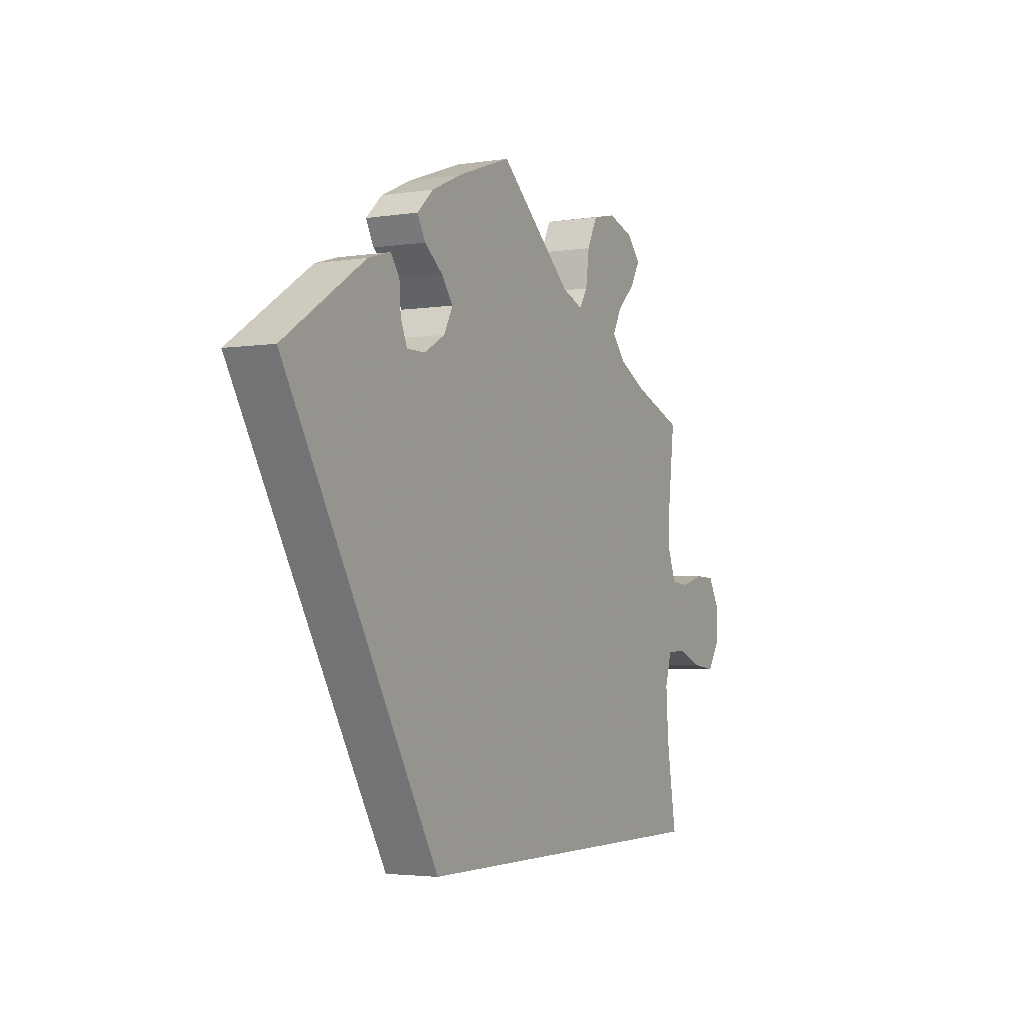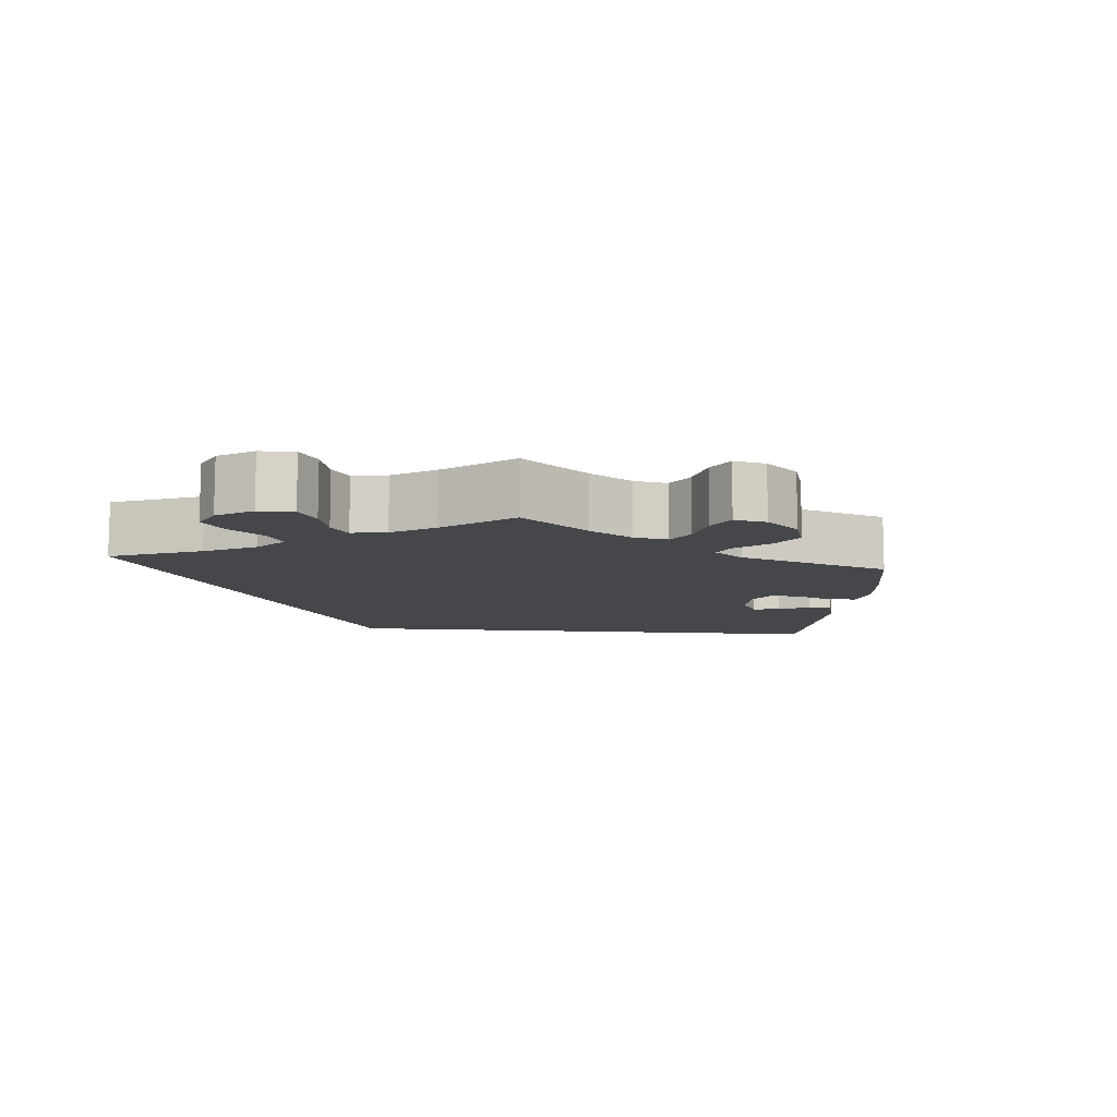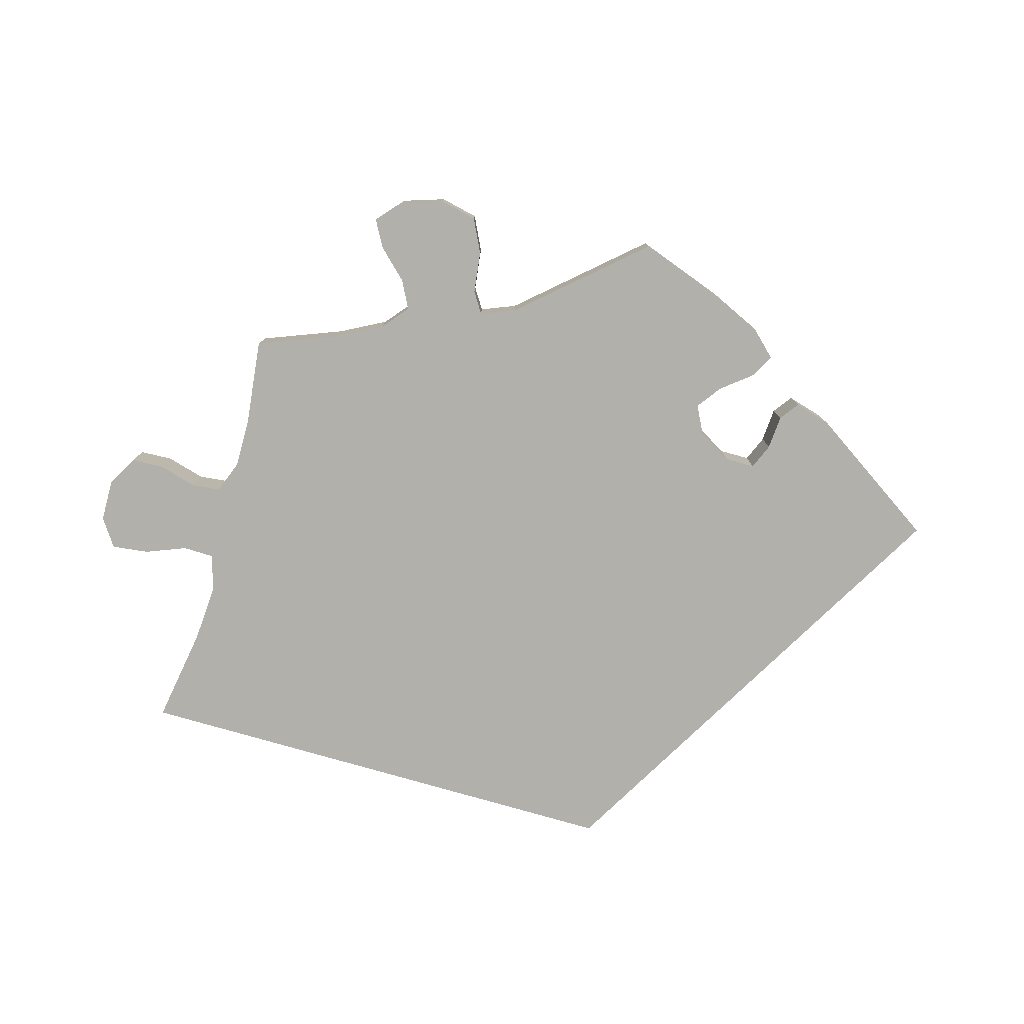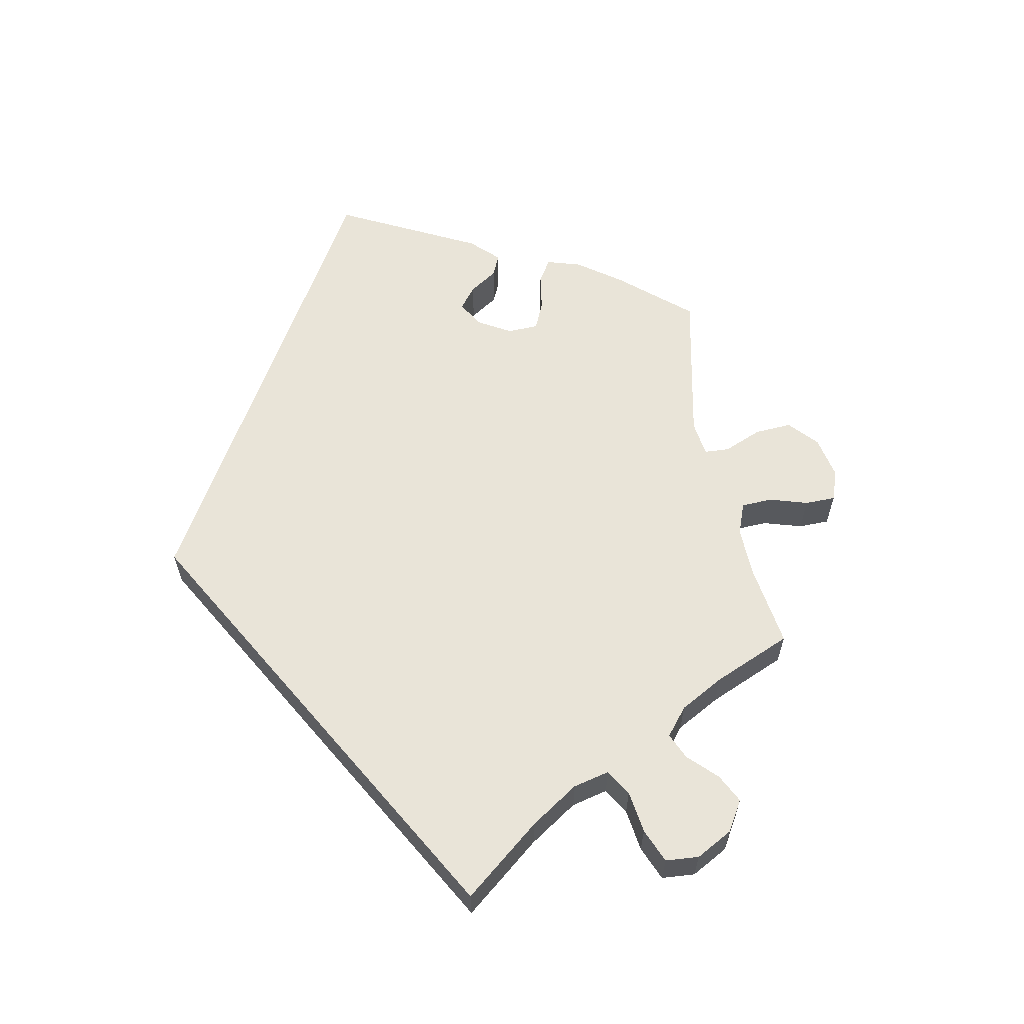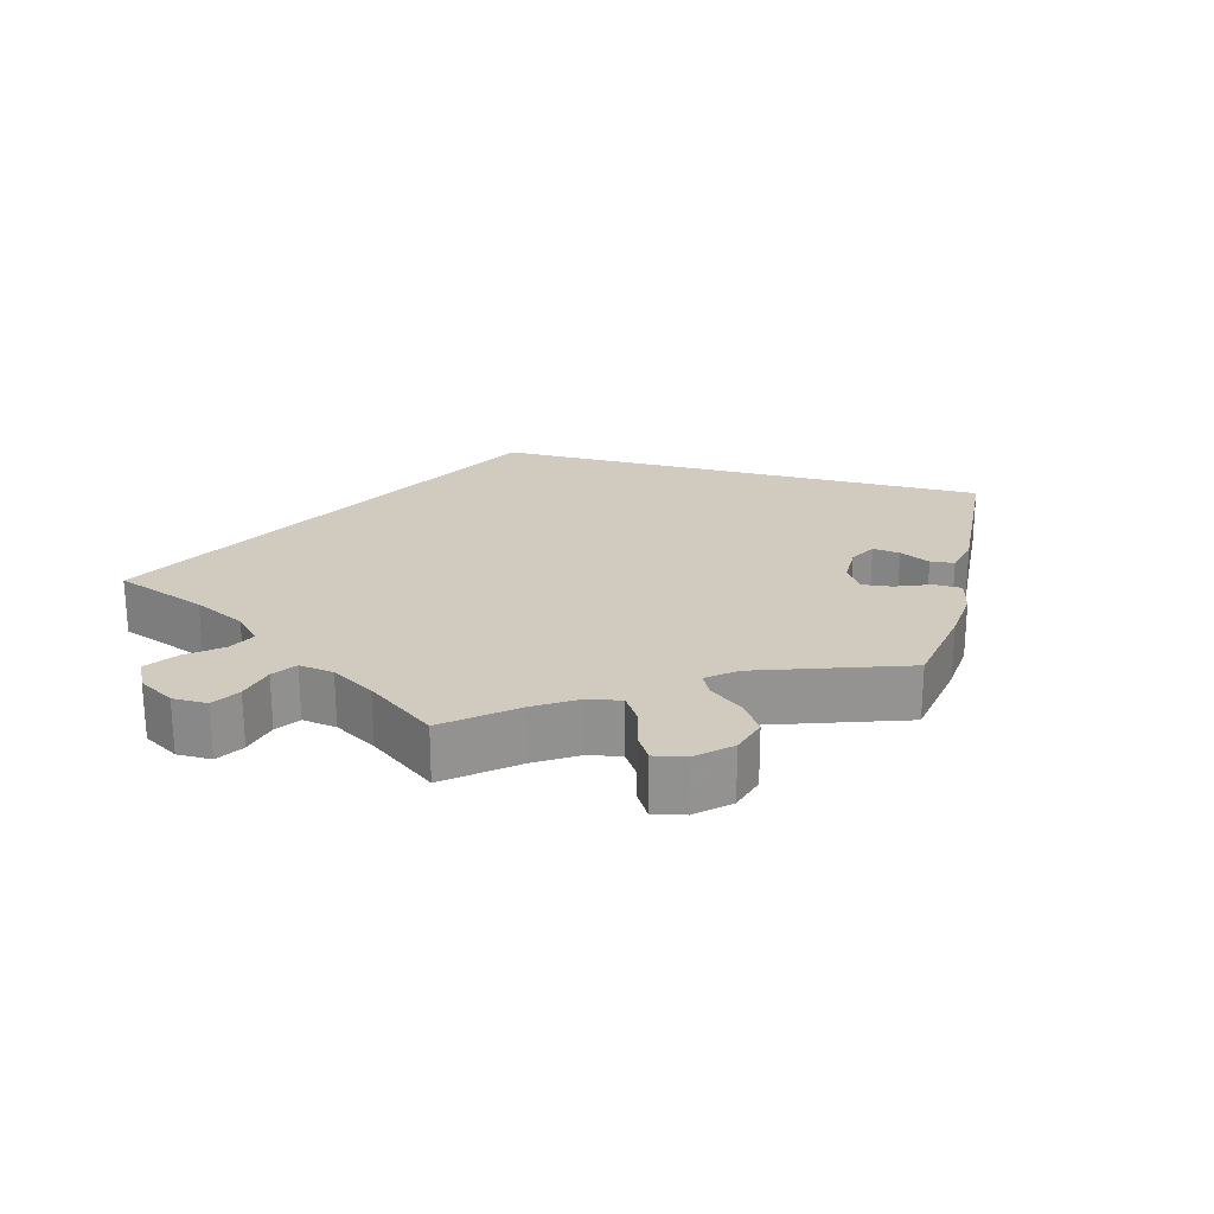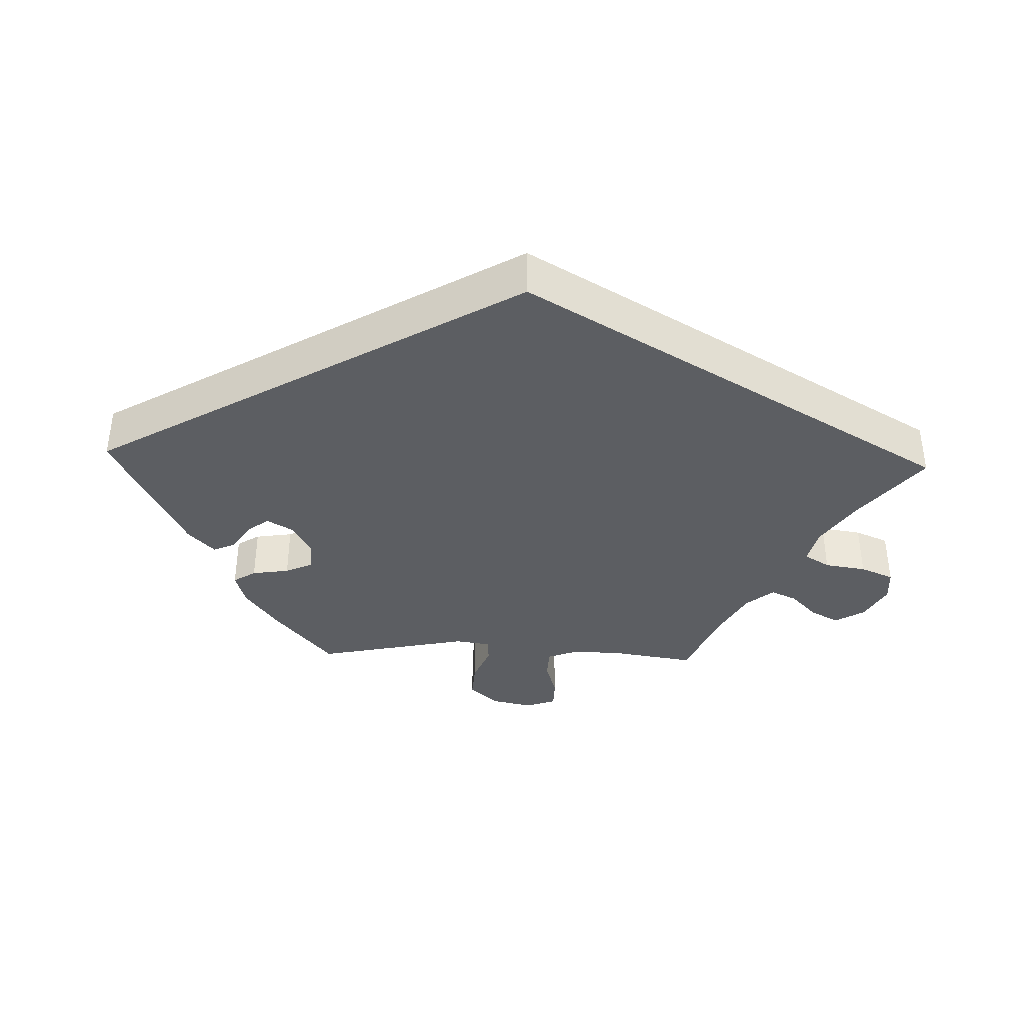
<metadata>
{"format":"obj","ext":"obj","renderer":"f3d","projection":"perspective","resolution":1024,"background":"white","views":[{"elev":-3.2,"azim":118.2,"up":"+Z"},{"elev":-10.6,"azim":-65.3,"up":"+Y"},{"elev":-78.5,"azim":-16.0,"up":"+Y"},{"elev":60.1,"azim":-130.6,"up":"+Y"},{"elev":23.6,"azim":-45.5,"up":"+Y"},{"elev":-38.1,"azim":148.2,"up":"+Y"}]}
</metadata>
<code>
v -0.501 0.07 -0.289
v -0.48 0.07 -0.16
v -0.475 0.07 -0.083
v -0.489 0.07 -0.035
v -0.53 0.07 -0.034
v -0.583 0.07 -0.055
v -0.632 0.07 -0.061
v -0.657 0.07 -0.024
v -0.658 0.07 0.032
v -0.635 0.07 0.073
v -0.592 0.07 0.075
v -0.542 0.07 0.061
v -0.504 0.07 0.065
v -0.487 0.07 0.109
v -0.488 0.07 0.176
v -0.501 0.07 0.289
v -0.396 0.07 0.33
v -0.336 0.07 0.362
v -0.307 0.07 0.397
v -0.326 0.07 0.434
v -0.365 0.07 0.471
v -0.385 0.07 0.507
v -0.356 0.07 0.54
v -0.301 0.07 0.558
v -0.251 0.07 0.547
v -0.229 0.07 0.502
v -0.222 0.07 0.447
v -0.204 0.07 0.419
v -0.159 0.07 0.437
v 0 0.07 0.578
v 0.115 0.07 0.537
v 0.181 0.07 0.507
v 0.216 0.07 0.474
v 0.199 0.07 0.442
v 0.159 0.07 0.41
v 0.135 0.07 0.377
v 0.154 0.07 0.34
v 0.199 0.07 0.314
v 0.239 0.07 0.314
v 0.253 0.07 0.348
v 0.256 0.07 0.393
v 0.275 0.07 0.419
v 0.324 0.07 0.405
v 0.5 0.07 0.289
v 0.167 0.07 -0.289
v -0.501 0 -0.289
v -0.48 0 -0.16
v -0.475 0 -0.083
v -0.489 0 -0.035
v -0.53 0 -0.034
v -0.583 0 -0.055
v -0.632 0 -0.061
v -0.657 0 -0.024
v -0.658 0 0.032
v -0.635 0 0.073
v -0.592 0 0.075
v -0.542 0 0.061
v -0.504 0 0.065
v -0.487 0 0.109
v -0.488 0 0.176
v -0.501 0 0.289
v -0.396 0 0.33
v -0.336 0 0.362
v -0.307 0 0.397
v -0.326 0 0.434
v -0.365 0 0.471
v -0.385 0 0.507
v -0.356 0 0.54
v -0.301 0 0.558
v -0.251 0 0.547
v -0.229 0 0.502
v -0.222 0 0.447
v -0.204 0 0.419
v -0.159 0 0.437
v 0 0 0.578
v 0.115 0 0.537
v 0.181 0 0.507
v 0.216 0 0.474
v 0.199 0 0.442
v 0.159 0 0.41
v 0.135 0 0.377
v 0.154 0 0.34
v 0.199 0 0.314
v 0.239 0 0.314
v 0.253 0 0.348
v 0.256 0 0.393
v 0.275 0 0.419
v 0.324 0 0.405
v 0.5 0 0.289
v 0.167 0 -0.289
f 44 45 1 2
f 40 41 42 43
f 39 40 43 44
f 38 39 44 2
f 32 33 34 35
f 32 35 36
f 29 30 31 32
f 28 29 32 36
f 24 25 26 27
f 24 27 28
f 23 24 28
f 20 21 22 23
f 19 20 23 28
f 18 19 28 36
f 15 16 17
f 14 15 17 18
f 13 14 18 36
f 9 10 11 12
f 9 12 13
f 8 9 13
f 5 6 7 8
f 4 5 8 13
f 3 4 13 36
f 37 38 2 3
f 3 36 37
f 47 46 90 89
f 88 87 86 85
f 89 88 85 84
f 47 89 84 83
f 80 79 78 77
f 81 80 77
f 77 76 75 74
f 81 77 74 73
f 72 71 70 69
f 73 72 69
f 73 69 68
f 68 67 66 65
f 73 68 65 64
f 81 73 64 63
f 62 61 60
f 63 62 60 59
f 81 63 59 58
f 57 56 55 54
f 58 57 54
f 58 54 53
f 53 52 51 50
f 58 53 50 49
f 81 58 49 48
f 48 47 83 82
f 82 81 48
f 1 46 47 2
f 2 47 48 3
f 3 48 49 4
f 4 49 50 5
f 5 50 51 6
f 6 51 52 7
f 7 52 53 8
f 8 53 54 9
f 9 54 55 10
f 10 55 56 11
f 11 56 57 12
f 12 57 58 13
f 13 58 59 14
f 14 59 60 15
f 15 60 61 16
f 16 61 62 17
f 17 62 63 18
f 18 63 64 19
f 19 64 65 20
f 20 65 66 21
f 21 66 67 22
f 22 67 68 23
f 23 68 69 24
f 24 69 70 25
f 25 70 71 26
f 26 71 72 27
f 27 72 73 28
f 28 73 74 29
f 29 74 75 30
f 30 75 76 31
f 31 76 77 32
f 32 77 78 33
f 33 78 79 34
f 34 79 80 35
f 35 80 81 36
f 36 81 82 37
f 37 82 83 38
f 38 83 84 39
f 39 84 85 40
f 40 85 86 41
f 41 86 87 42
f 42 87 88 43
f 43 88 89 44
f 44 89 90 45
f 45 90 46 1

</code>
